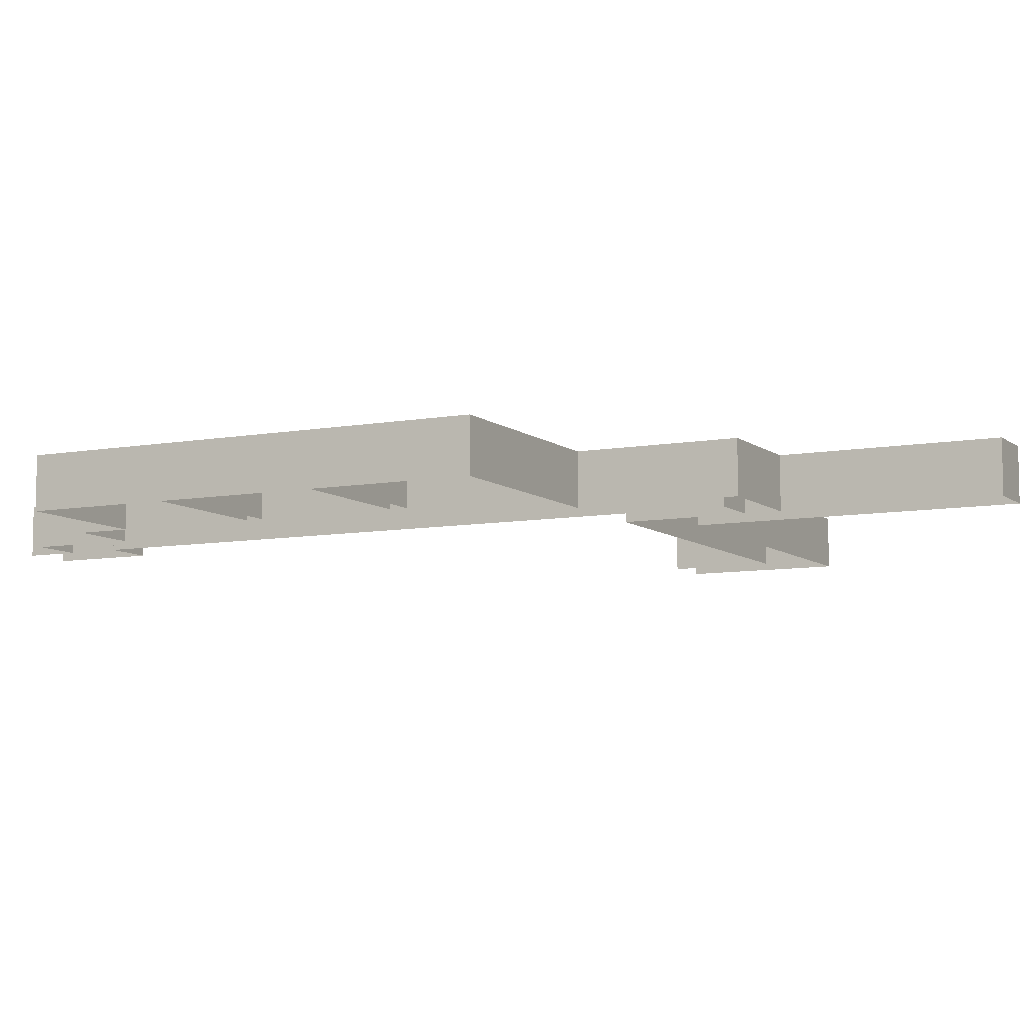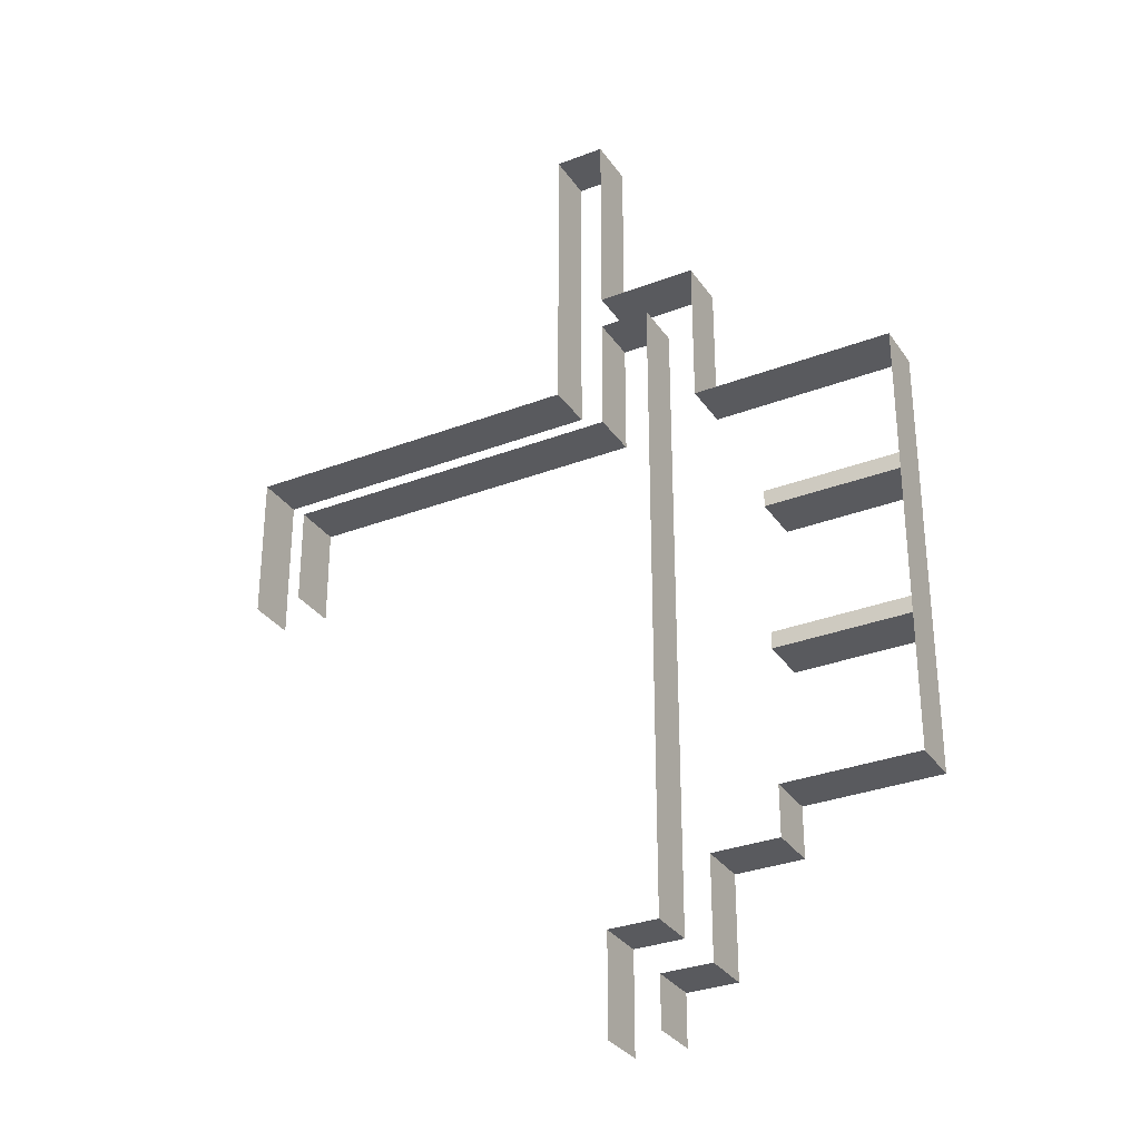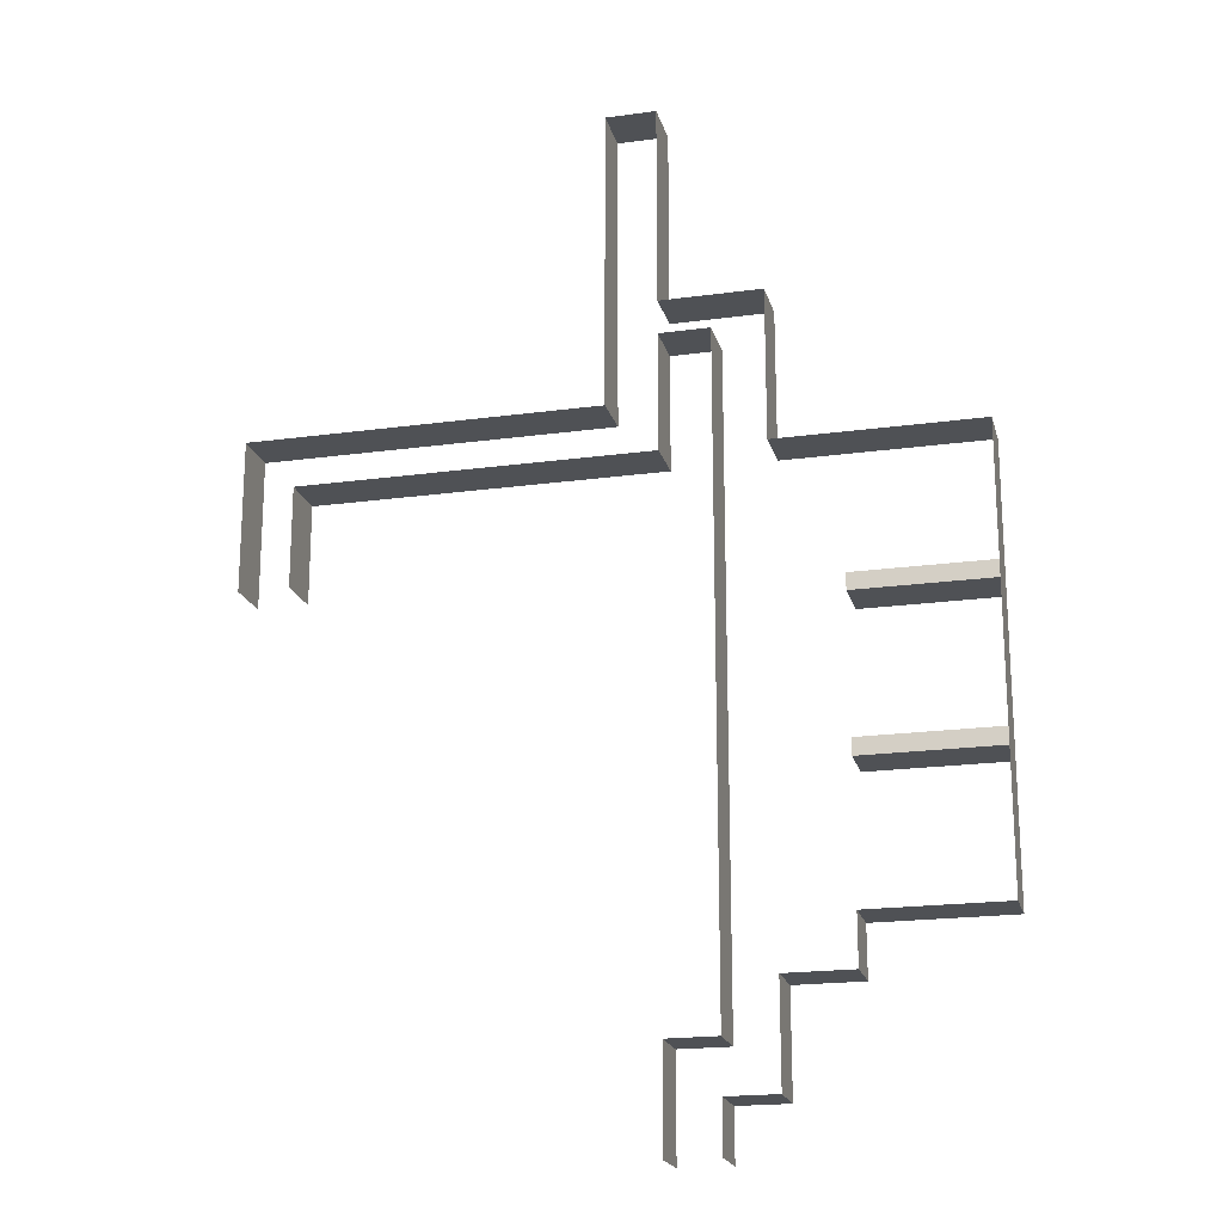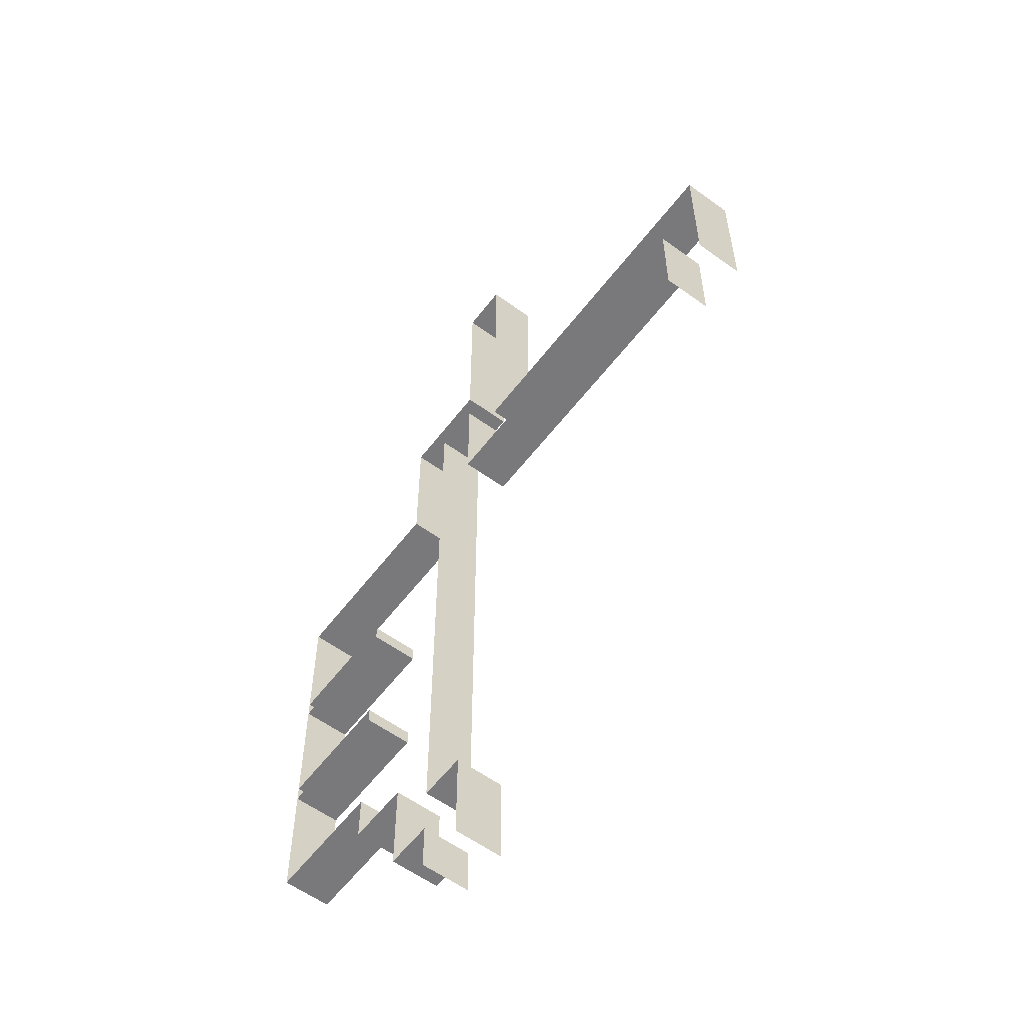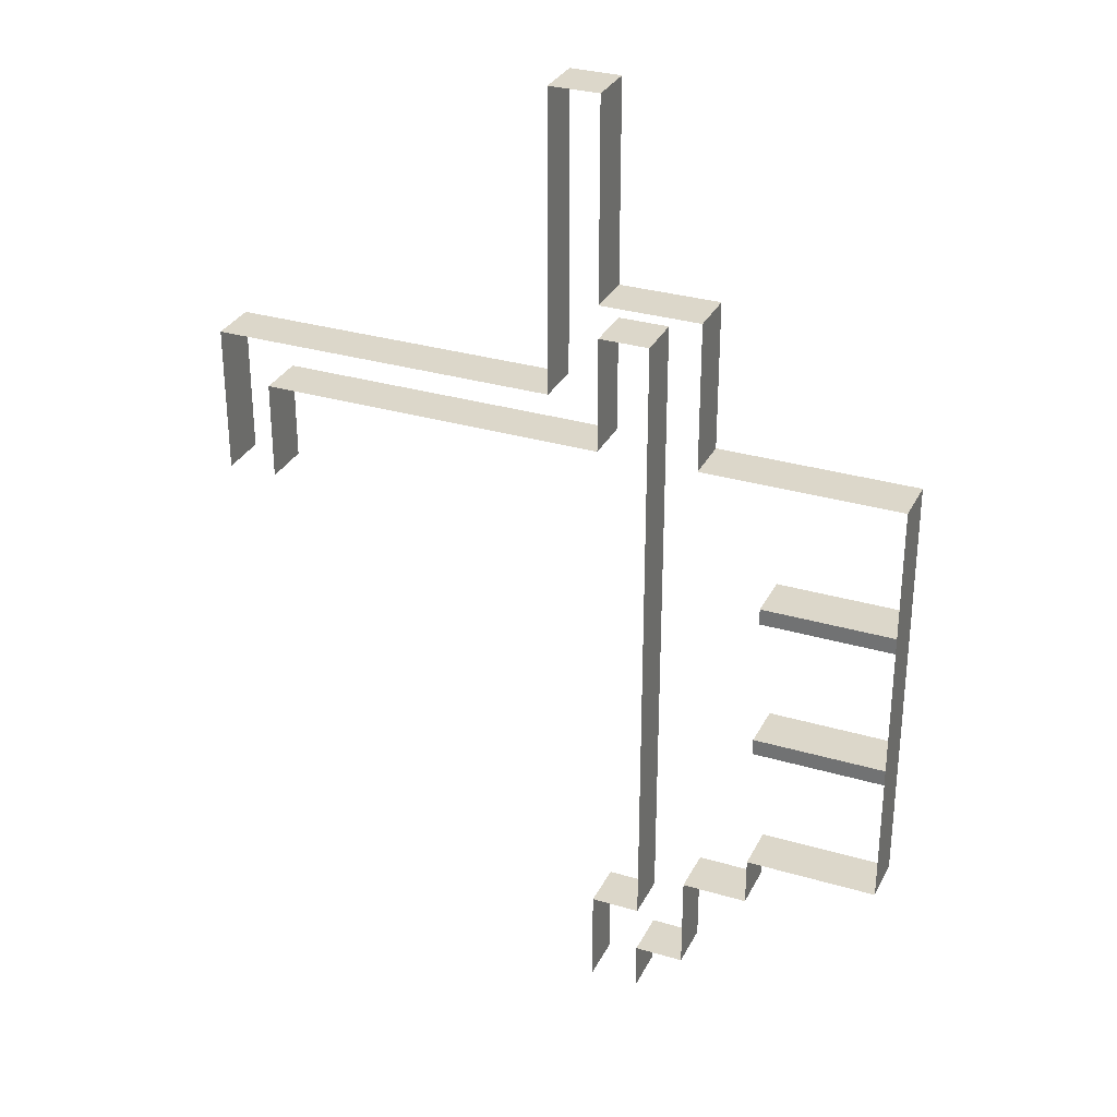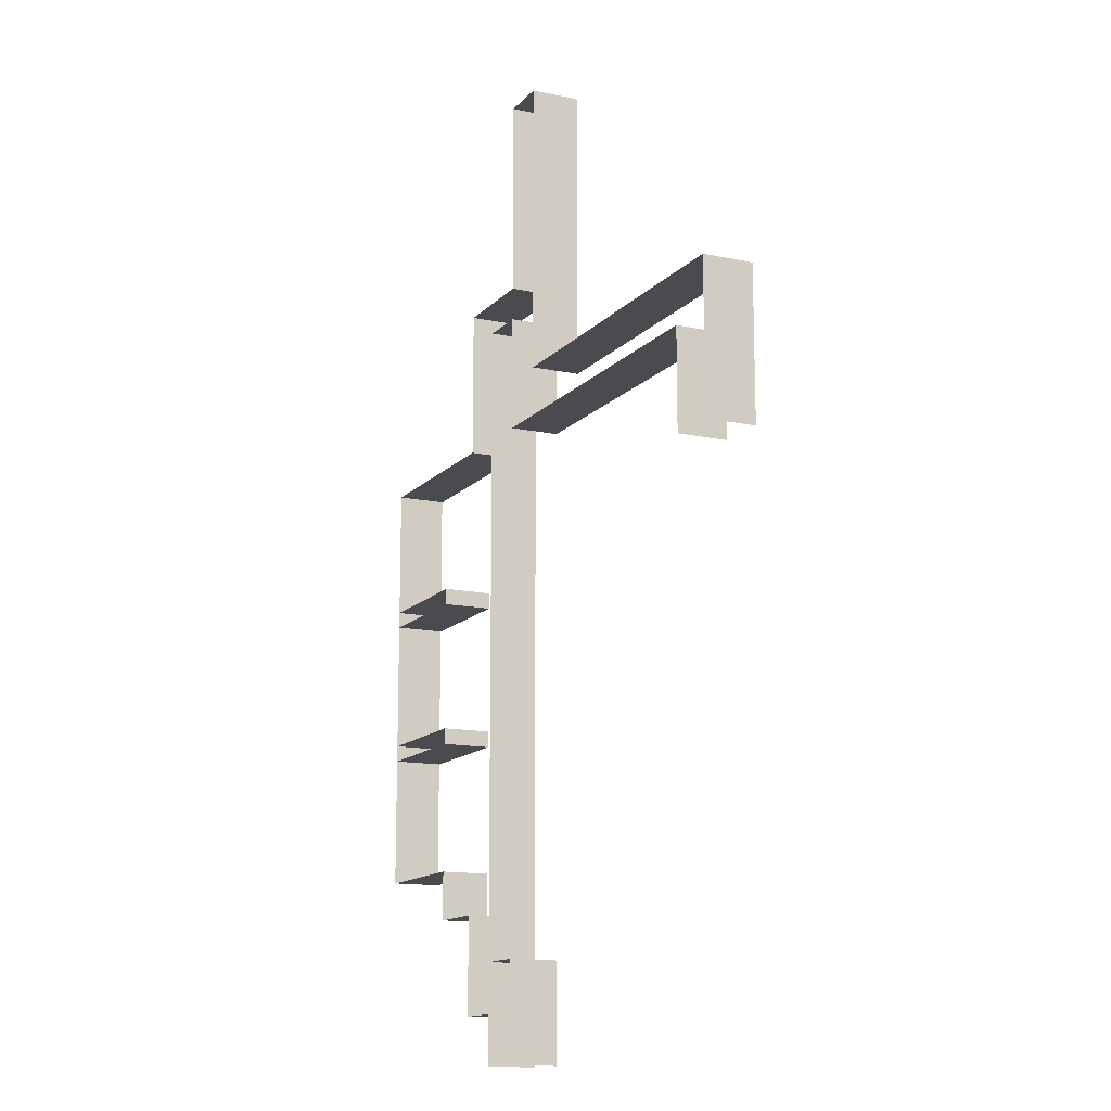
<metadata>
{"format":"obj","ext":"obj","renderer":"f3d","projection":"perspective","resolution":1024,"background":"white","views":[{"elev":-8.2,"azim":-62.8,"up":"+Y"},{"elev":-31.5,"azim":-151.5,"up":"+Z"},{"elev":-19.9,"azim":-165.8,"up":"+Z"},{"elev":-57.9,"azim":53.0,"up":"+Z"},{"elev":30.8,"azim":-157.0,"up":"+Z"},{"elev":-13.7,"azim":64.4,"up":"+Z"}]}
</metadata>
<code>
o wall_04
g wall_04
v -28 3 -61
v -20 3 -61
v -28 3 -62
v -20 3 -62
v -28 3 -70
v -20 3 -70
v -28 3 -71
v -20 3 -71
v 11 0.0001 -53
v 11 0.0002 -59
v 11 3 -53
v 11 3 -59
v 14 0.0001 -59
v 14 0 -53
v 14 3 -59
v 14 3 -53
v 14 0.0001 -50
v 14 3 -50
v -4 0.0003999 -53
v 1 0.0003 -53
v -4 3 -53
v 1 3 -53
v 4 0.0002 -53
v 4 3 -53
v 11 2.999 -53
v -7 0.0005 -53
v -7 3 -53
v -10 0.0006 -53
v -10 3 -53
v -10 0.0007 -50
v -10 3 -50
v -10 0.0012 -46
v -10 0.0013 -50
v -10 3.001 -46
v -10 3.001 -50
v -10 0.001 -35
v -10 0.0011 -44
v -10 3 -35
v -10 3.001 -44
v -10 0.0011 -32
v -10 3.001 -32
v -7 0.001 -32
v -7 3 -32
v -13 0.0014 -46
v -13 3 -46
v -10 3 -46
v -13 0.0013 -44
v -10 3 -44
v -13 3 -44
v -16 0.0014 -44
v -16 3 -44
v -13 0.0015 -53
v -13 3 -53
v -13 3 -46
v -16 0.0015 -46
v -16 0.0016 -53
v -16 3 -46
v -16 3 -53
v -20 0.0017 -53
v -16 3 -53
v -20 3 -53
v -28 0.0018 -53
v -28 3 -53
v -28 0.0019 -61
v -20 0.0018 -61
v -28 0.002 -62
v -20 0.0019 -62
v -20 0.002 -70
v -28 0.0021 -70
v -28 0.0022 -71
v -20 0.0021 -71
v -28 3 -62
v -28 0.0023 -79
v -28 3 -79
v -20 0.0022 -79
v -20 3 -79
v -13 0.0016 -61
v -13 3 -61
v -13 3 -53
v -13 0.0018 -70
v -13 0.0017 -62
v -13 3 -70
v -13 3 -62
v -13 0.002 -79
v -13 0.0019 -71
v -13 3 -79
v -13 3 -71
v -13 0.0021 -82
v -13 3 -82
v -20 0.0023 -82
v -16 0.0022 -82
v -20 3.001 -82
v -16 3 -82
v -13 3 -62
v -13 0.0022 -85
v -13 3 -85
v -13 3 -82
v -16 0.0023 -85
v -16 3 -85
v -16 0.0024 -88
v -16 3 -88
v -13 0.0023 -88
v -13 3 -88
v -10 0.0023 -85
v -10 3 -85
v -10 0.0024 -88
v -10 3 -88
v -10 0.0025 -91
v -10 3 -91
v -13 0.0024 -91
v -13 3 -91
v -7 3 -50
v -7 0.0001 -50
v -7 0.0001 -32
v -20 0.0023 -79
v -20 3.001 -79
g wall_04
f 4 3 1 2
f 8 7 5 6
f 12 11 9 10
f 16 15 13 14
f 18 16 14 17
f 22 21 19 20
f 24 22 20 23
f 25 24 23 9
f 21 27 26 19
f 27 29 28 26
f 29 31 30 28
f 35 34 32 33
f 39 38 36 37
f 38 41 40 36
f 41 43 42 40
f 46 45 44 32
f 49 48 37 47
f 51 49 47 50
f 54 53 52 44
f 58 57 55 56
f 57 51 50 55
f 61 60 56 59
f 63 61 59 62
f 1 63 62 64
f 2 1 64 65
f 1 3 66 64
f 3 4 67 66
f 4 2 65 67
f 6 5 69 68
f 5 7 70 69
f 7 8 71 70
f 8 6 68 71
f 5 72 66 69
f 74 7 70 73
f 76 74 73 75
f 79 78 77 52
f 83 82 80 81
f 87 86 84 85
f 86 89 88 84
f 93 92 90 91
f 78 94 81 77
f 82 87 85 80
f 97 96 95 88
f 99 93 91 98
f 101 99 98 100
f 103 101 100 102
f 96 105 104 95
f 105 107 106 104
f 107 109 108 106
f 111 103 102 110
f 113 112 18 17
f 114 43 112 113
f 116 115 90 92

</code>
